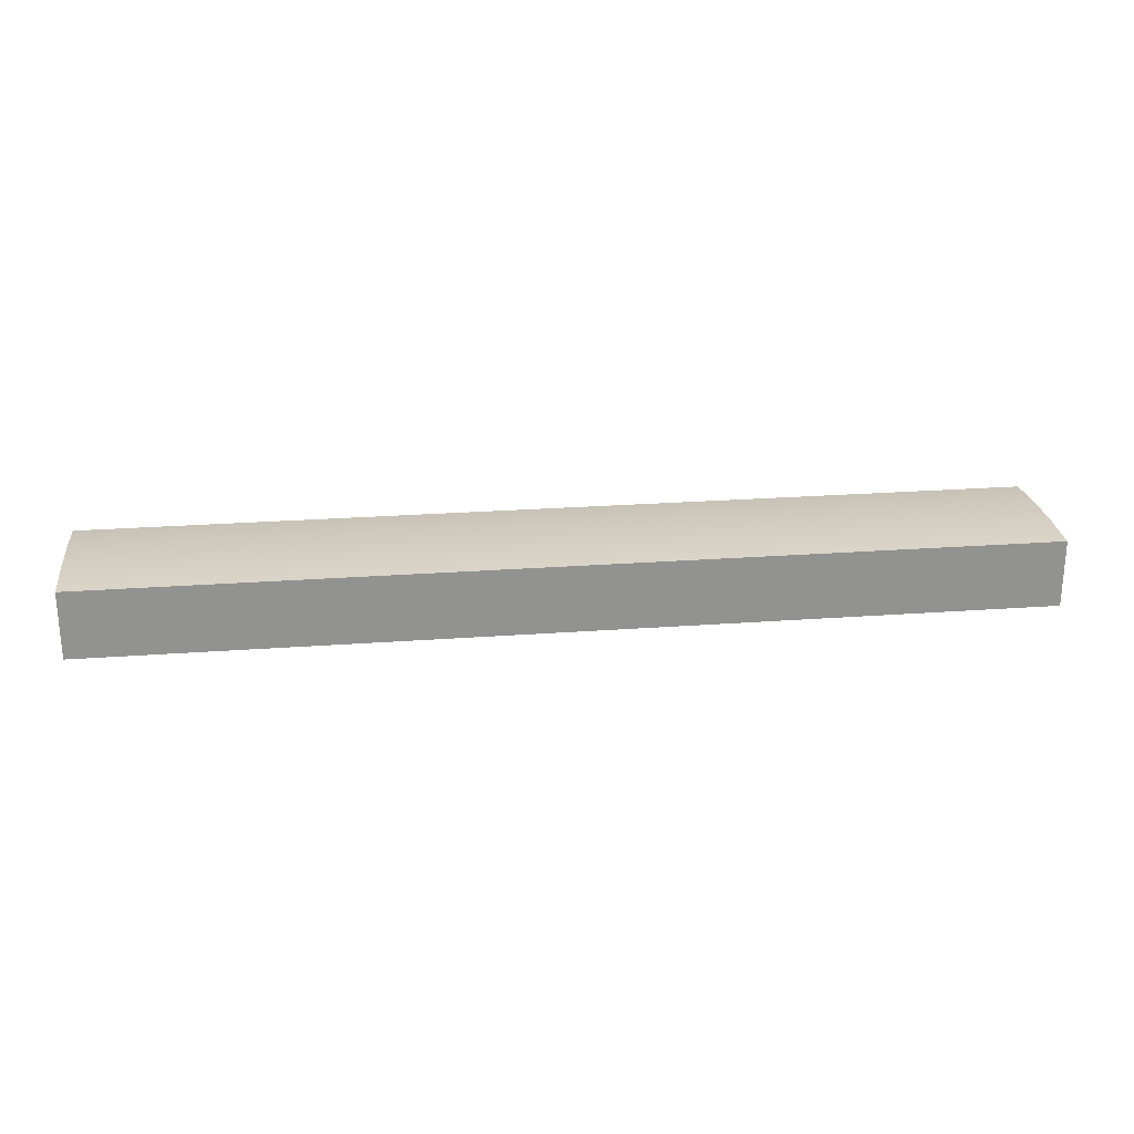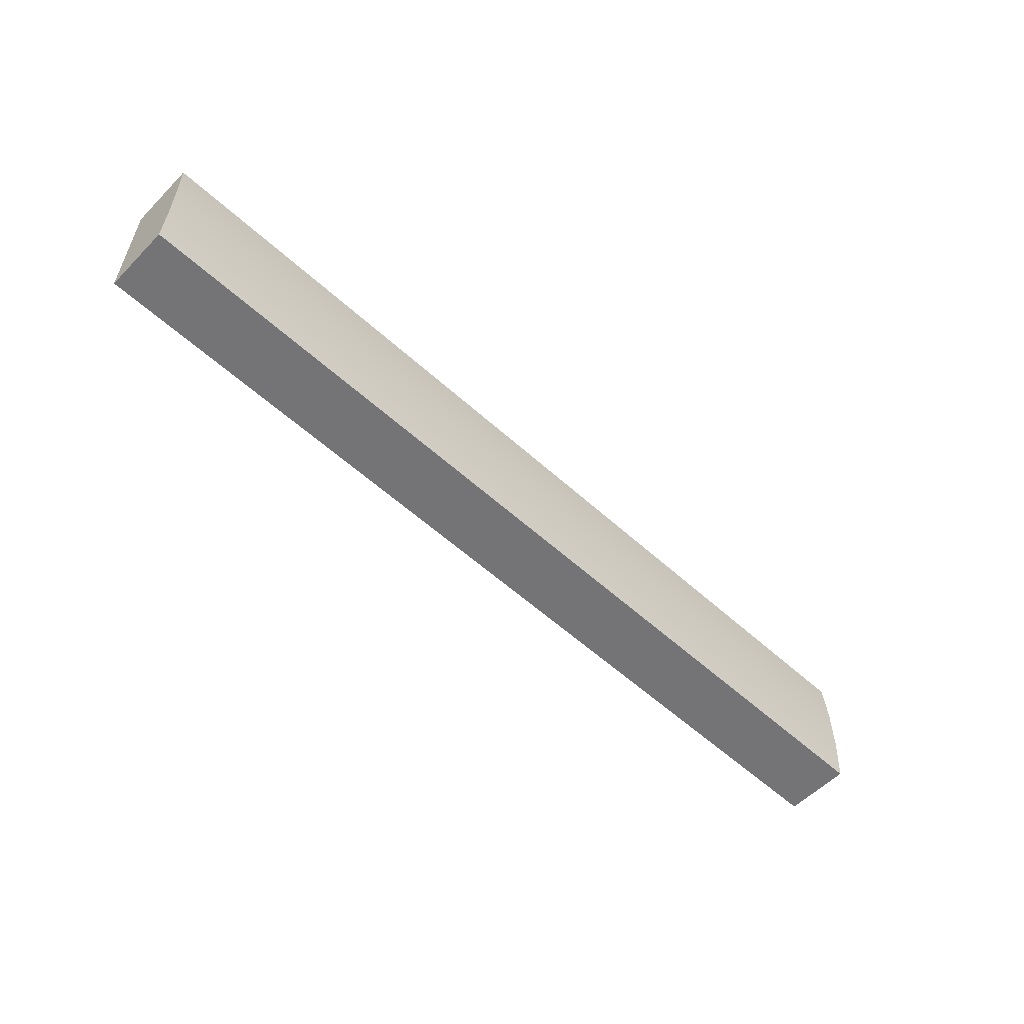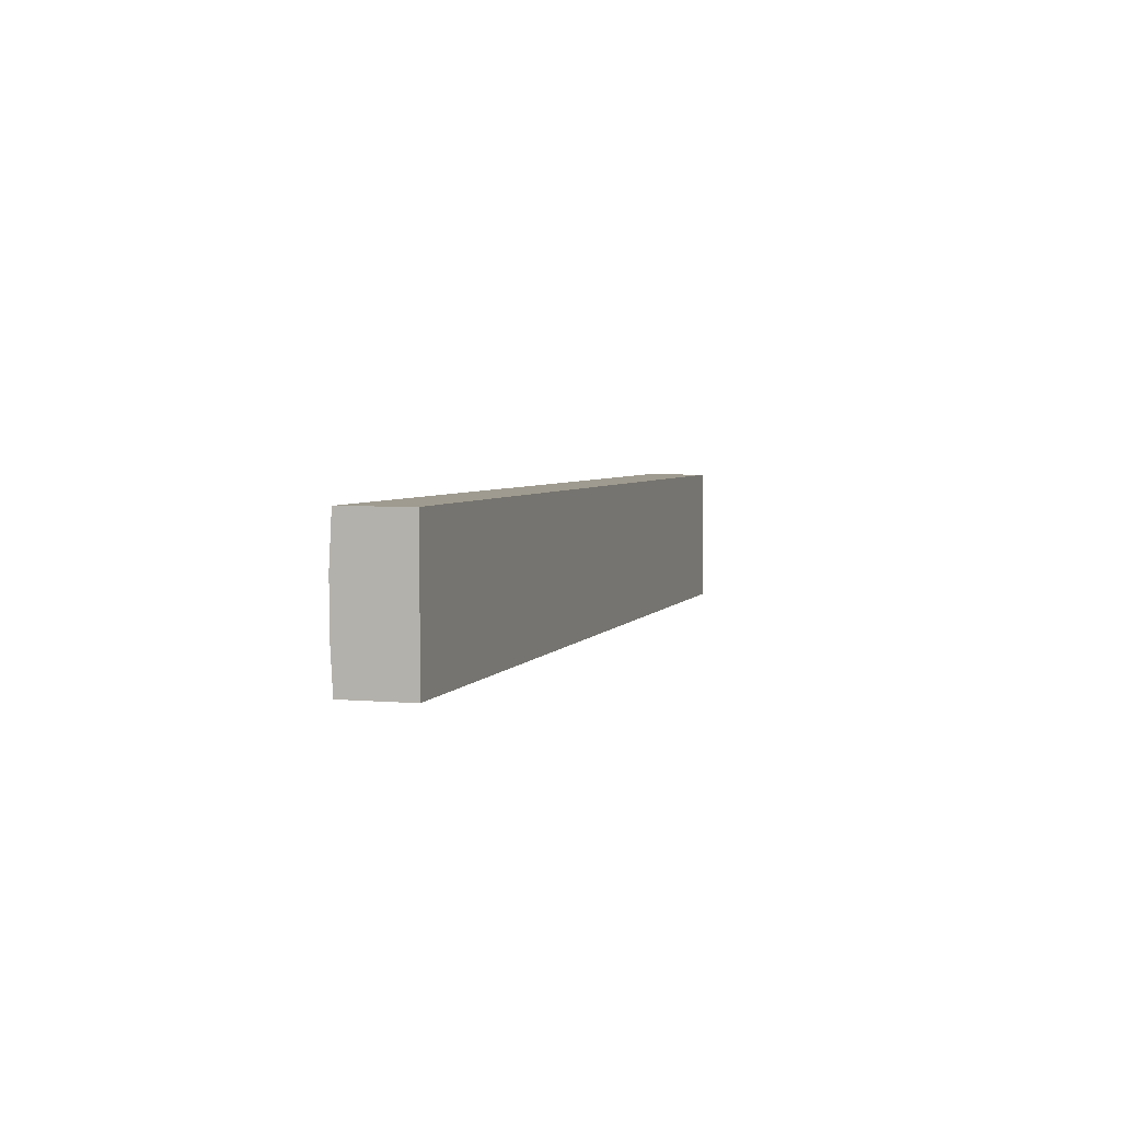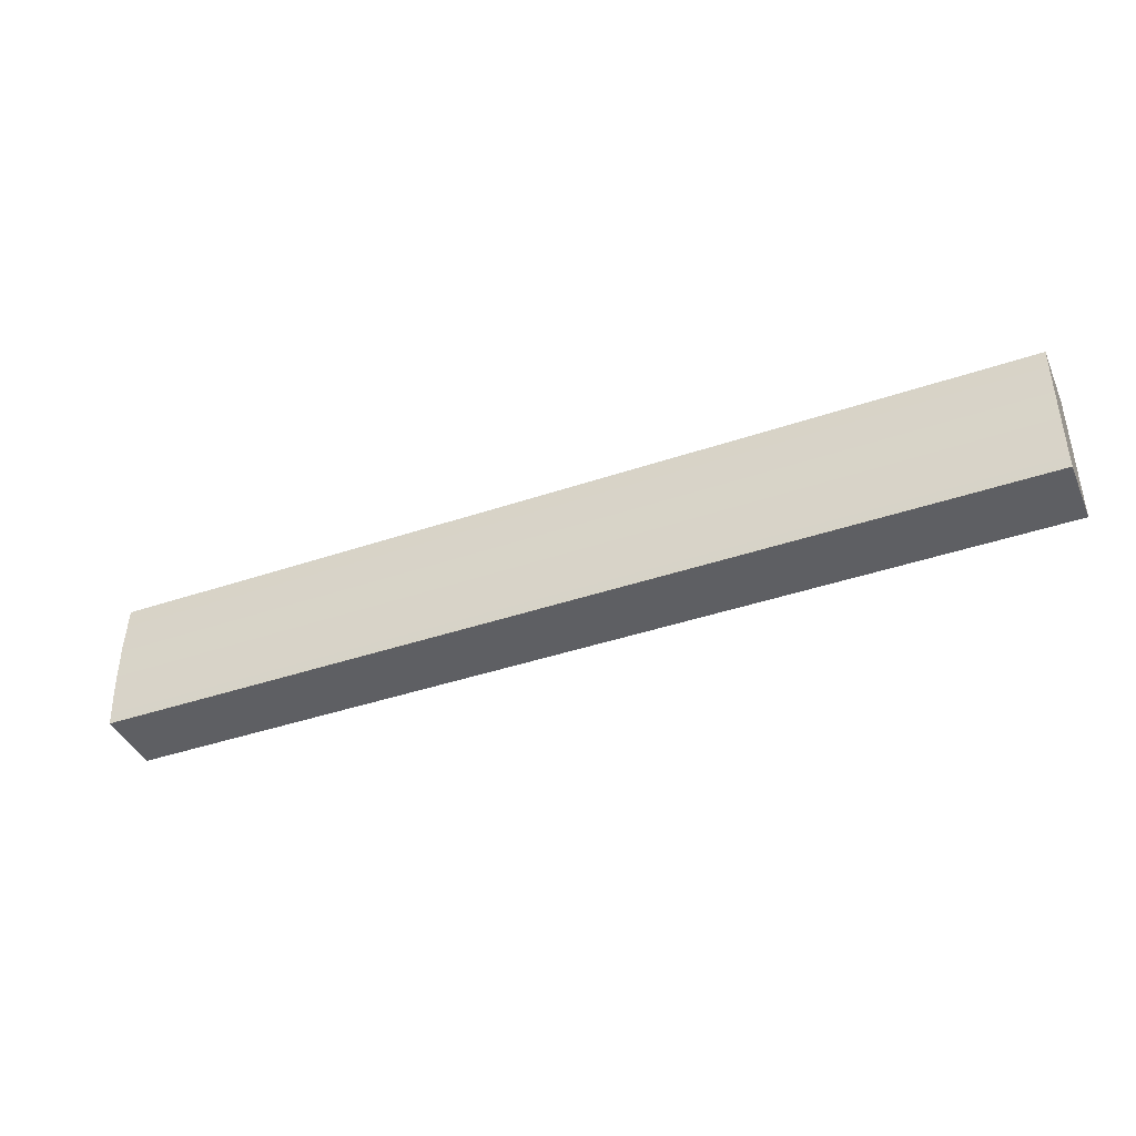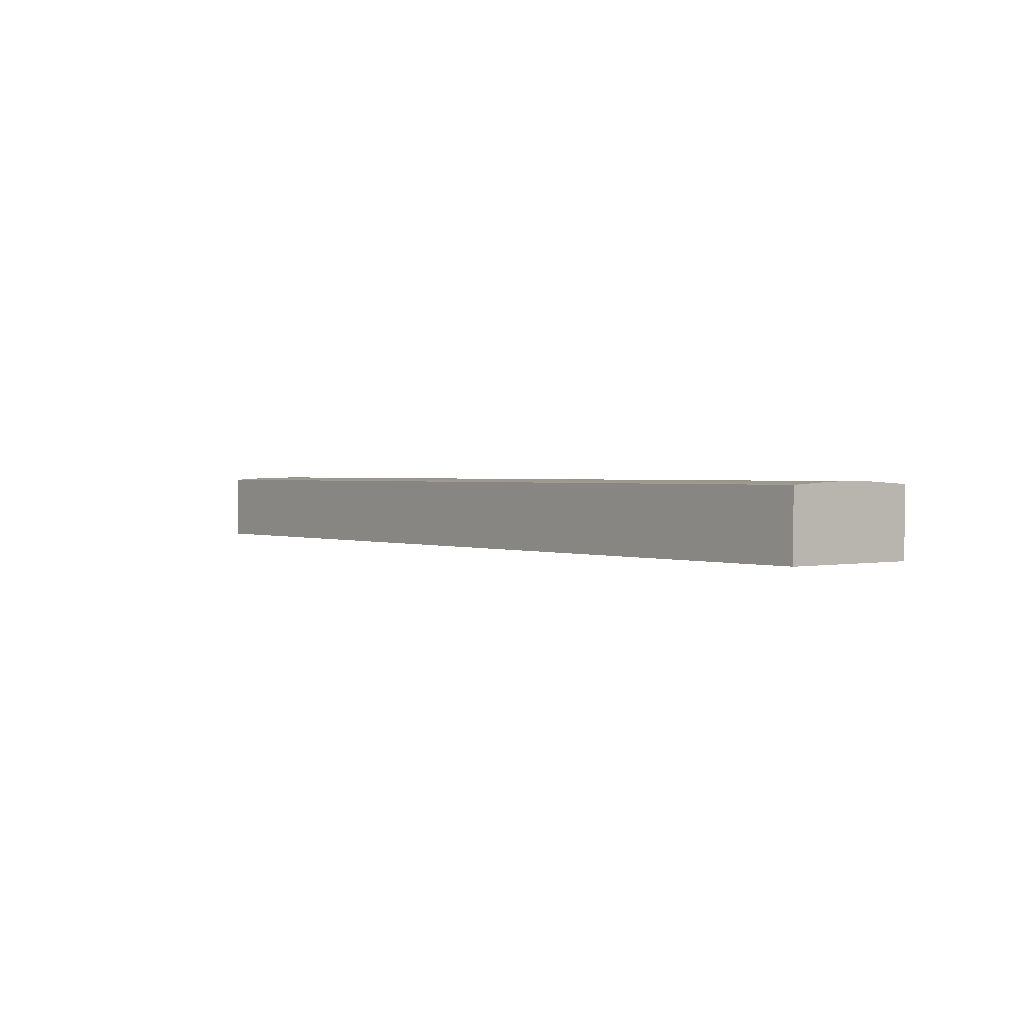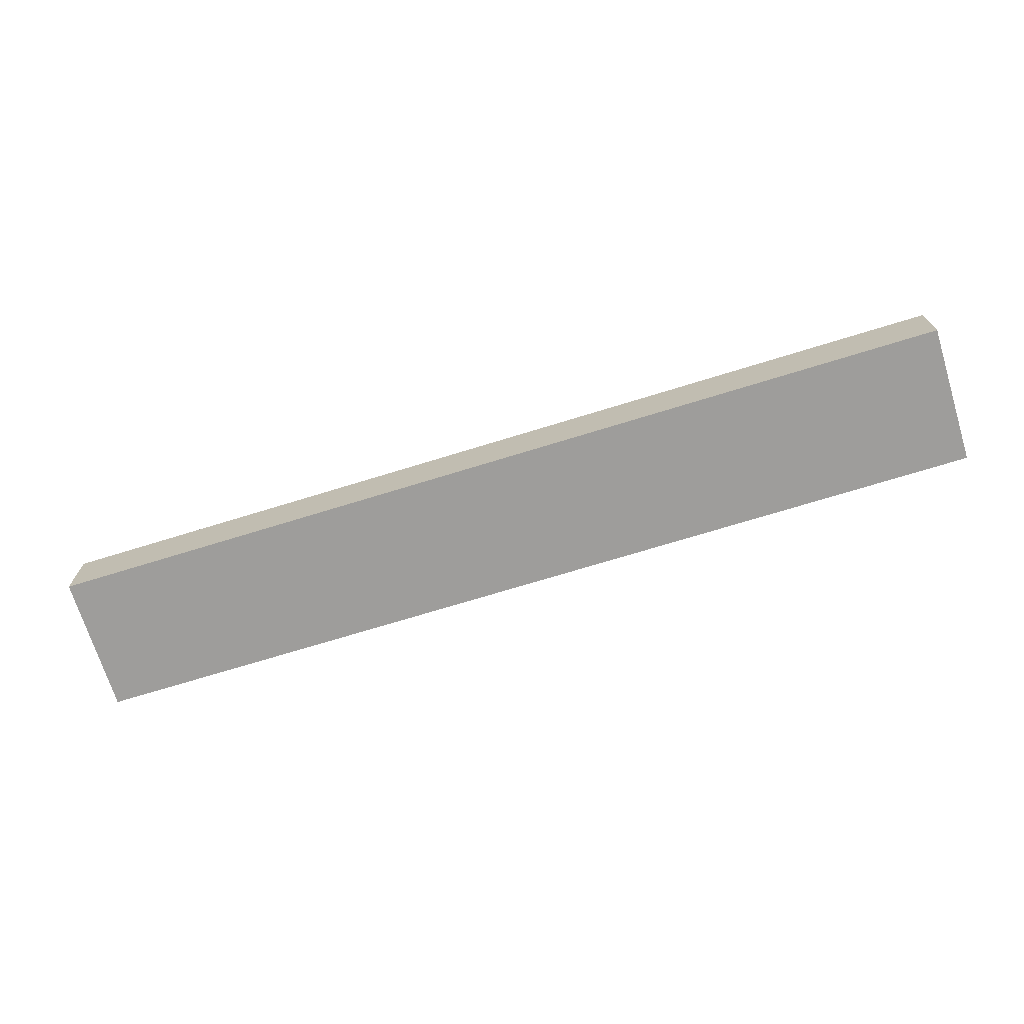
<metadata>
{"format":"obj","ext":"obj","renderer":"f3d","projection":"perspective","resolution":1024,"background":"white","views":[{"elev":24.2,"azim":-7.0,"up":"+Y"},{"elev":-56.3,"azim":136.4,"up":"+Z"},{"elev":4.0,"azim":-73.4,"up":"+Z"},{"elev":-41.1,"azim":-157.5,"up":"+Z"},{"elev":1.4,"azim":52.2,"up":"+Y"},{"elev":-70.7,"azim":-162.8,"up":"+Y"}]}
</metadata>
<code>
v 12.7 1.826 -1.905
v 12.7 1.896 -0.6357
v 12.7 1.896 0.6357
v 12.7 1.826 1.905
v 12.7 0 1.905
v 12.7 0 -1.905
v -12.7 0 -1.905
v 12.7 0 -1.905
v 12.7 0 1.905
v -12.7 0 1.905
v -12.7 1.826 -1.905
v 12.7 1.826 -1.905
v 12.7 0 -1.905
v -12.7 0 -1.905
v 12.7 1.826 1.905
v -12.7 1.826 1.905
v -12.7 0 1.905
v 12.7 0 1.905
v 12.7 1.826 1.905
v 12.7 1.896 0.6357
v 12.7 1.896 -0.6357
v 12.7 1.826 -1.905
v -12.7 1.826 -1.905
v -12.7 1.896 -0.6357
v -12.7 1.896 0.6357
v -12.7 1.826 1.905
v -12.7 1.826 1.905
v -12.7 1.896 0.6357
v -12.7 1.896 -0.6357
v -12.7 1.826 -1.905
v -12.7 0 -1.905
v -12.7 0 1.905
f 1 2 6
f 6 2 3
f 6 3 5
f 5 3 4
f 7 8 10
f 10 8 9
f 11 12 14
f 14 12 13
f 15 16 18
f 18 16 17
f 26 19 25
f 25 19 20
f 25 20 24
f 24 20 21
f 24 21 23
f 23 21 22
f 27 28 32
f 32 28 29
f 32 29 31
f 31 29 30

</code>
